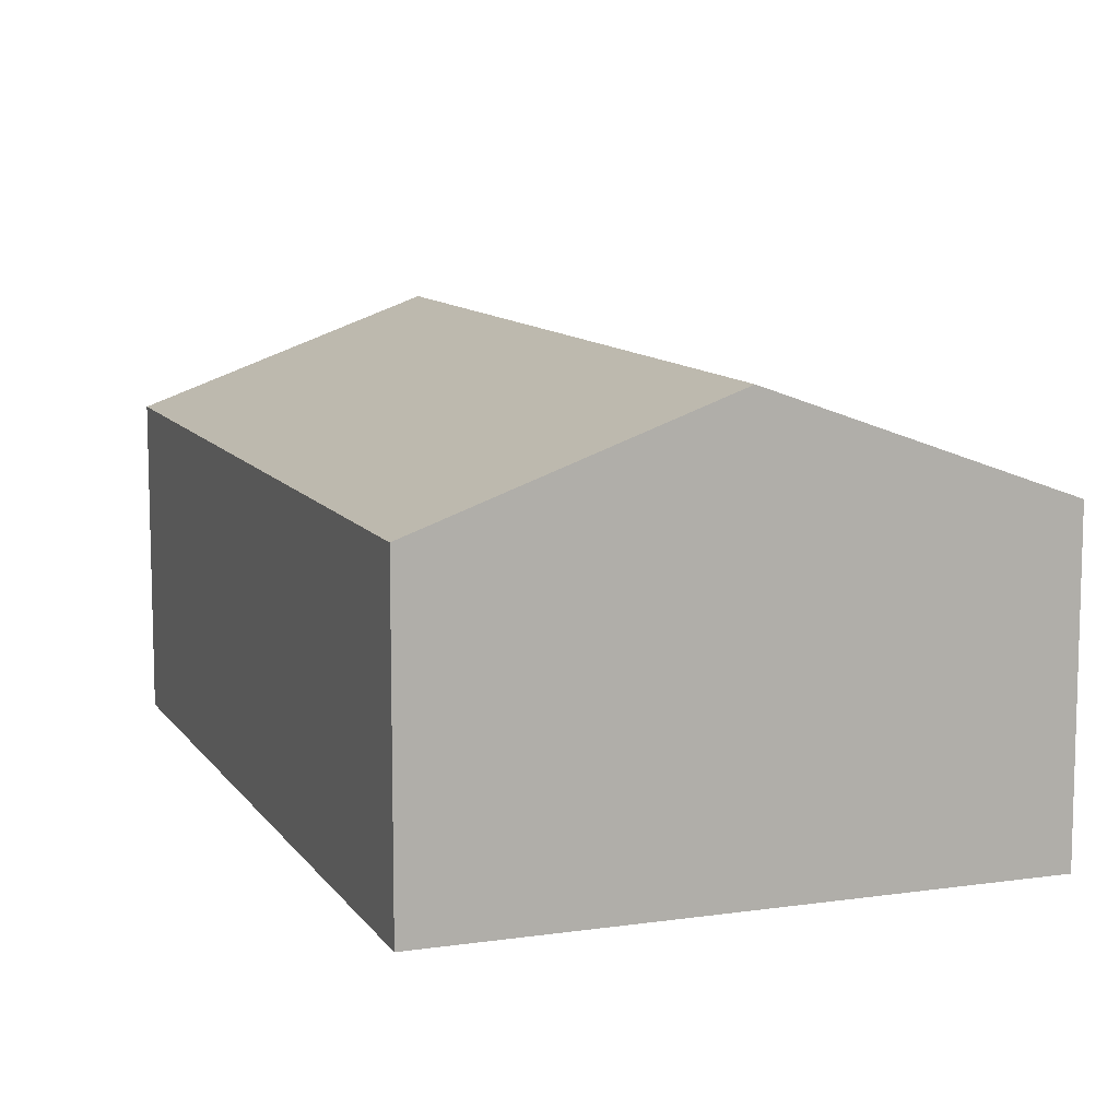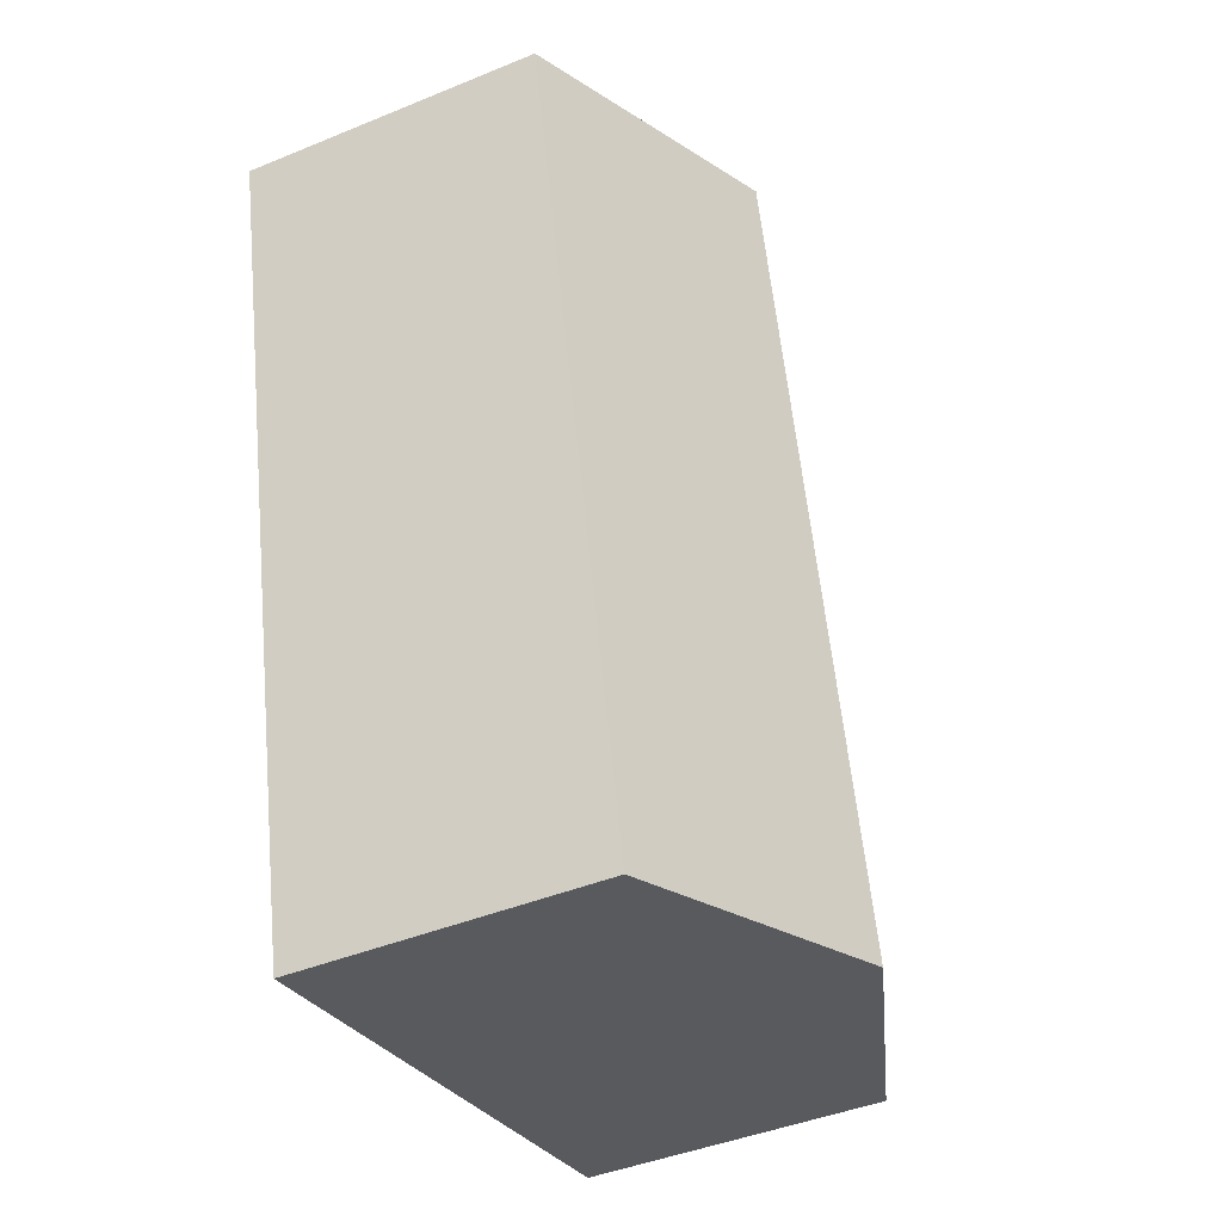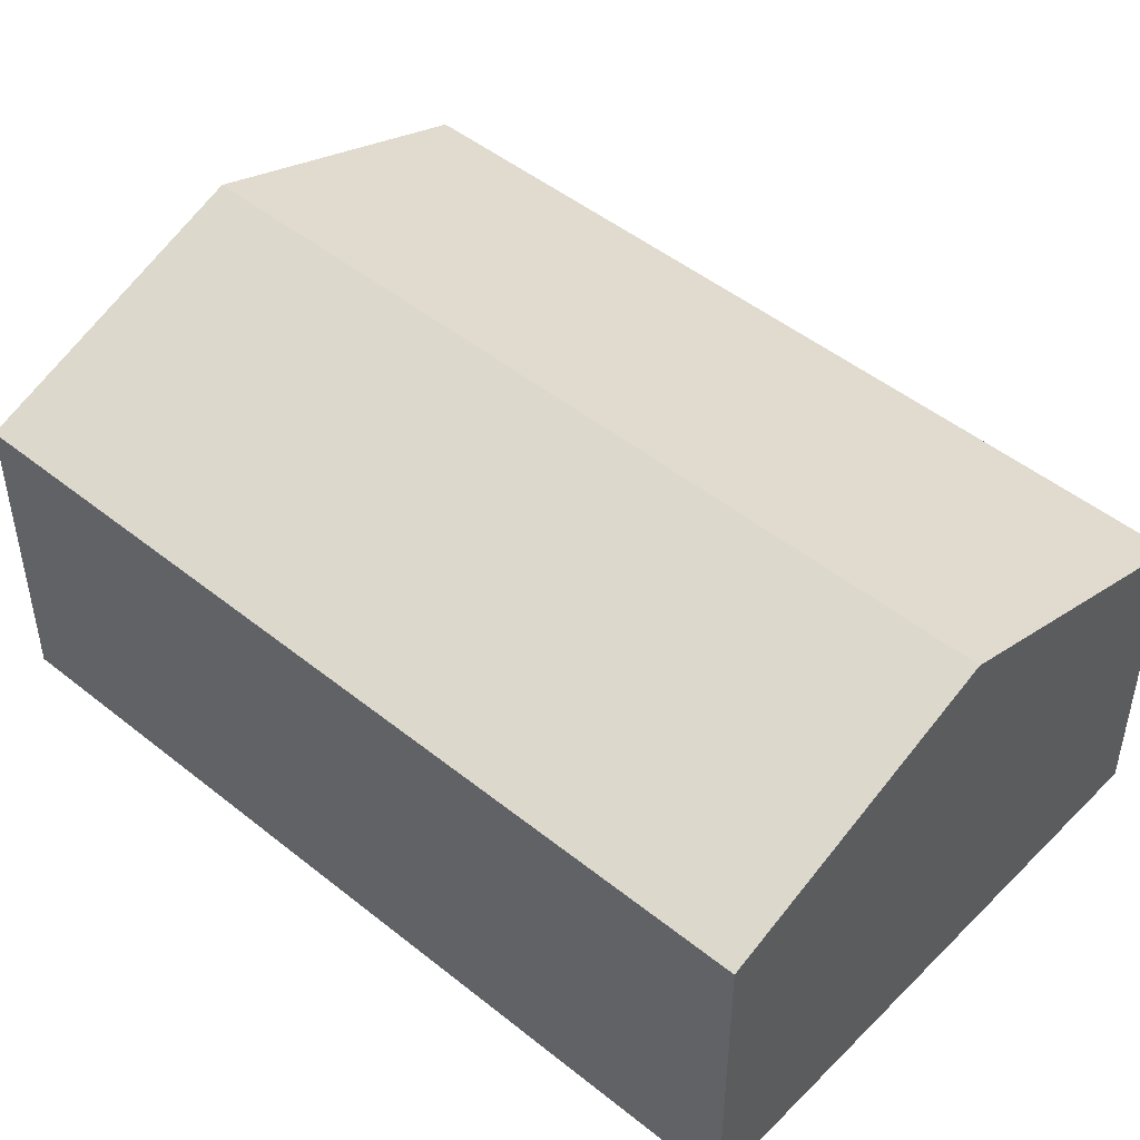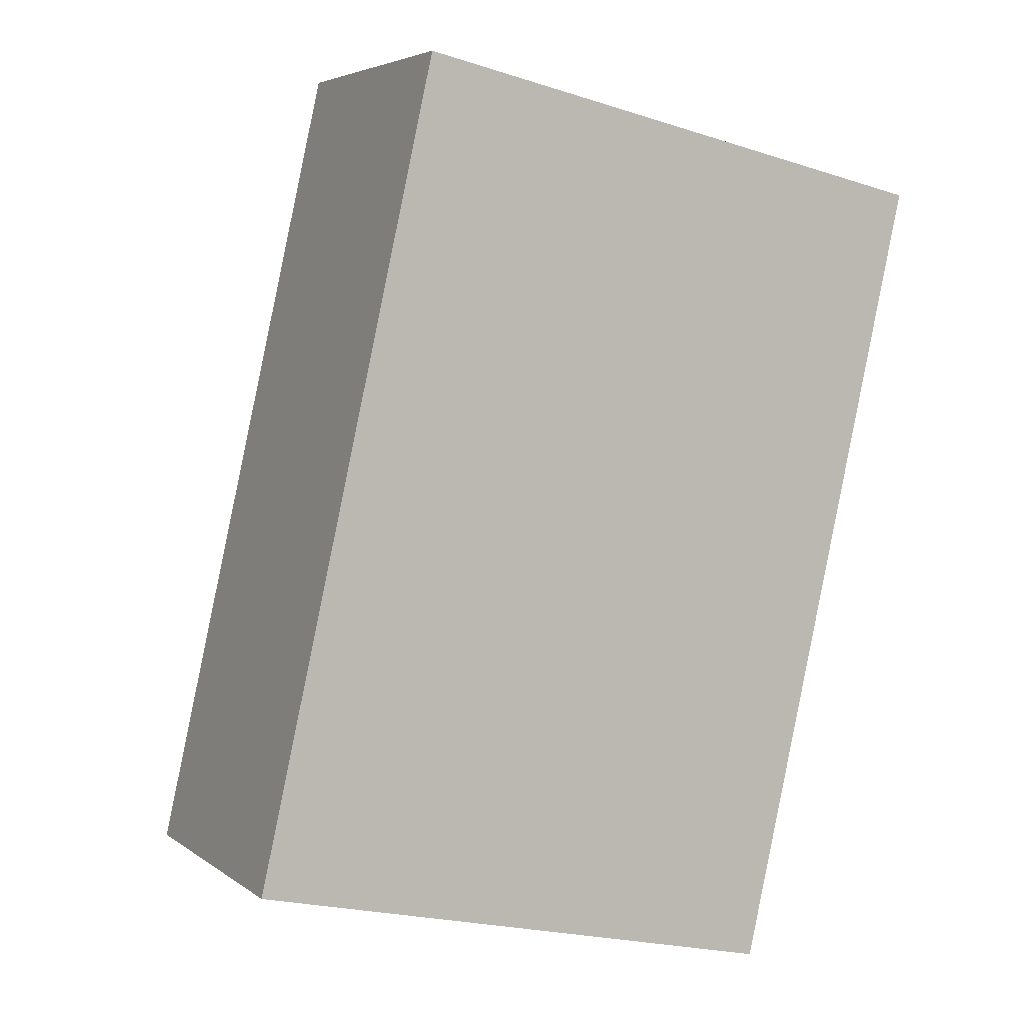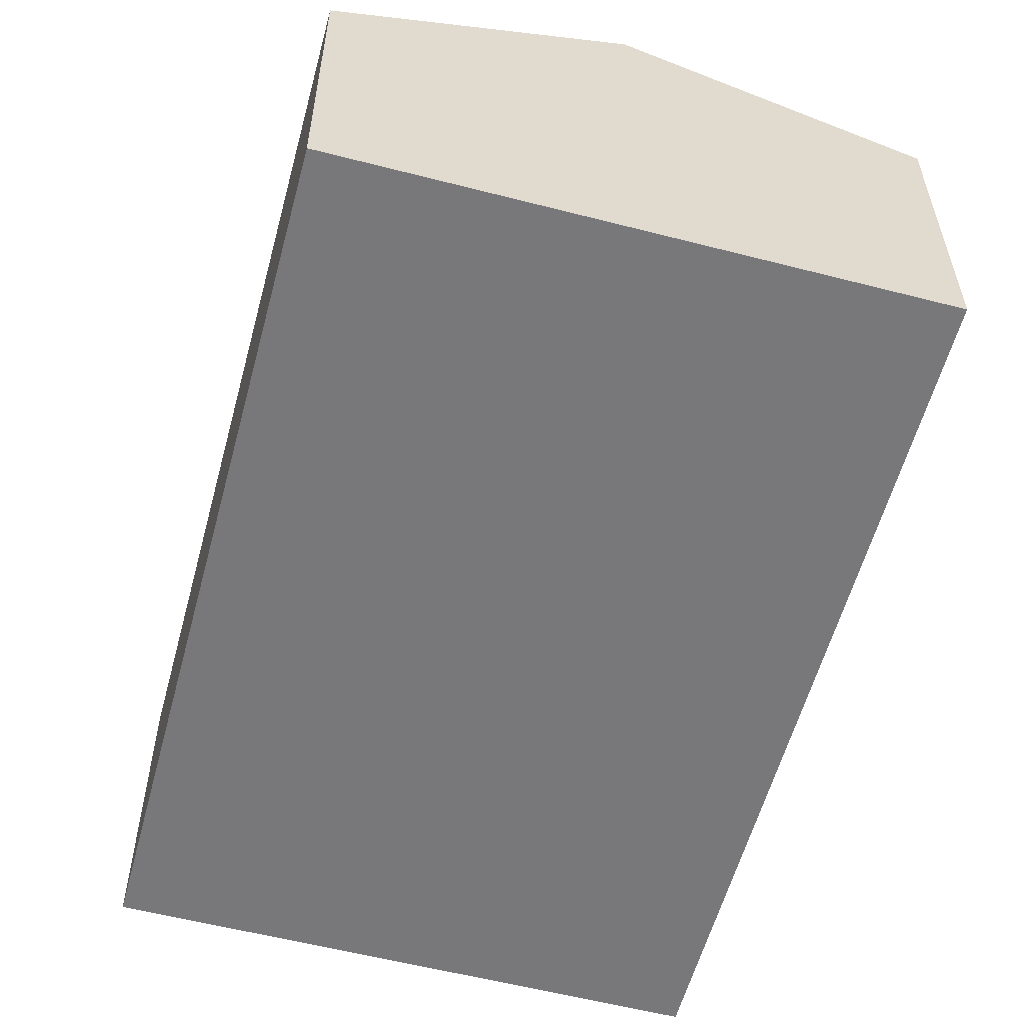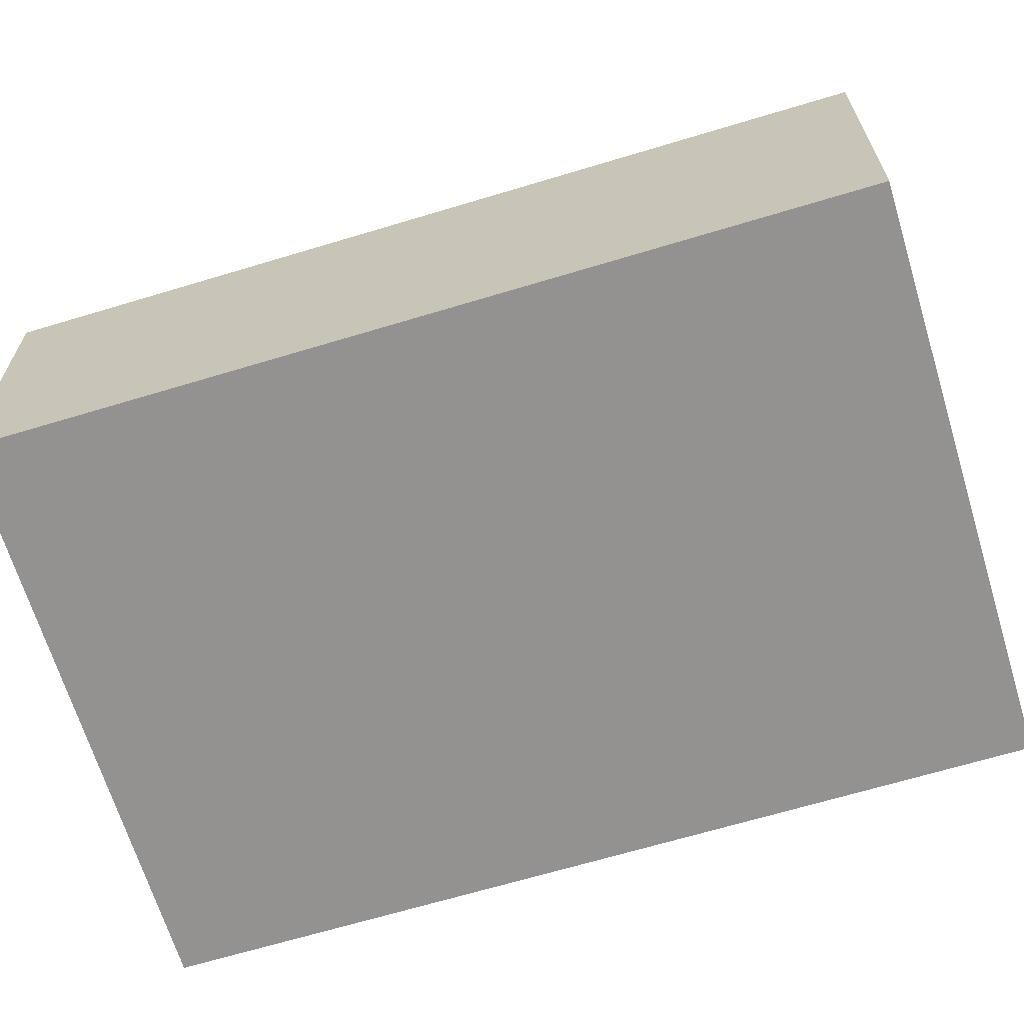
<metadata>
{"format":"obj","ext":"obj","renderer":"f3d","projection":"perspective","resolution":1024,"background":"white","views":[{"elev":10.3,"azim":172.3,"up":"+Y"},{"elev":-43.4,"azim":115.9,"up":"+Z"},{"elev":48.1,"azim":-35.4,"up":"+Y"},{"elev":4.6,"azim":-26.1,"up":"+Z"},{"elev":-57.6,"azim":177.6,"up":"+Y"},{"elev":-66.4,"azim":119.5,"up":"+Y"}]}
</metadata>
<code>
v  2.37 3.48 -0.53
v  6.302 2.608 5.925
v  4.74 2.608 -1.06
v  3.932 3.48 6.455
v  0 2.608 1.597e-16
v  1.562 2.608 6.985
v  1.562 -4.277e-16 6.985
v  3.932 -3.953e-16 6.455
v  6.302 -3.628e-16 5.925
v  4.74 6.491e-17 -1.06
v  2.37 3.245e-17 -0.53
v  0 0 0
g defaultobject
f 1 2 3
f 2 1 4
f 5 4 1
f 4 5 6
f 7 4 6
f 4 7 2
f 2 7 8
f 2 8 9
f 9 3 2
f 3 9 10
f 10 1 3
f 1 10 5
f 5 10 11
f 5 11 12
f 12 6 5
f 6 12 7
f 8 10 9
f 10 8 7
f 10 7 11
f 11 7 12

</code>
